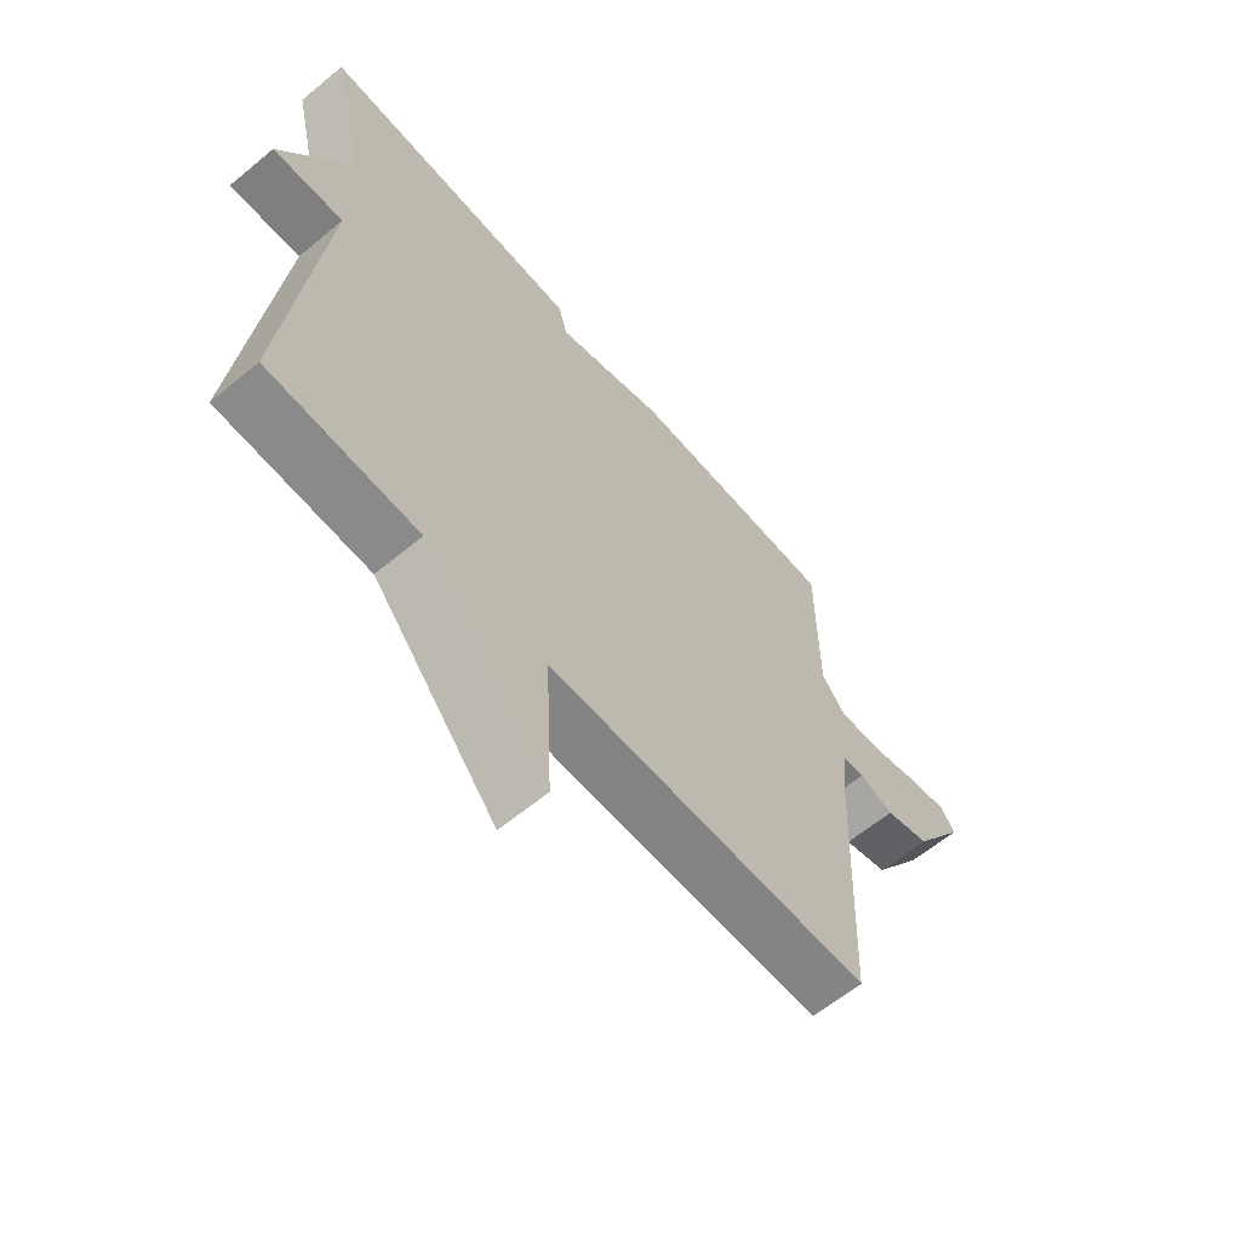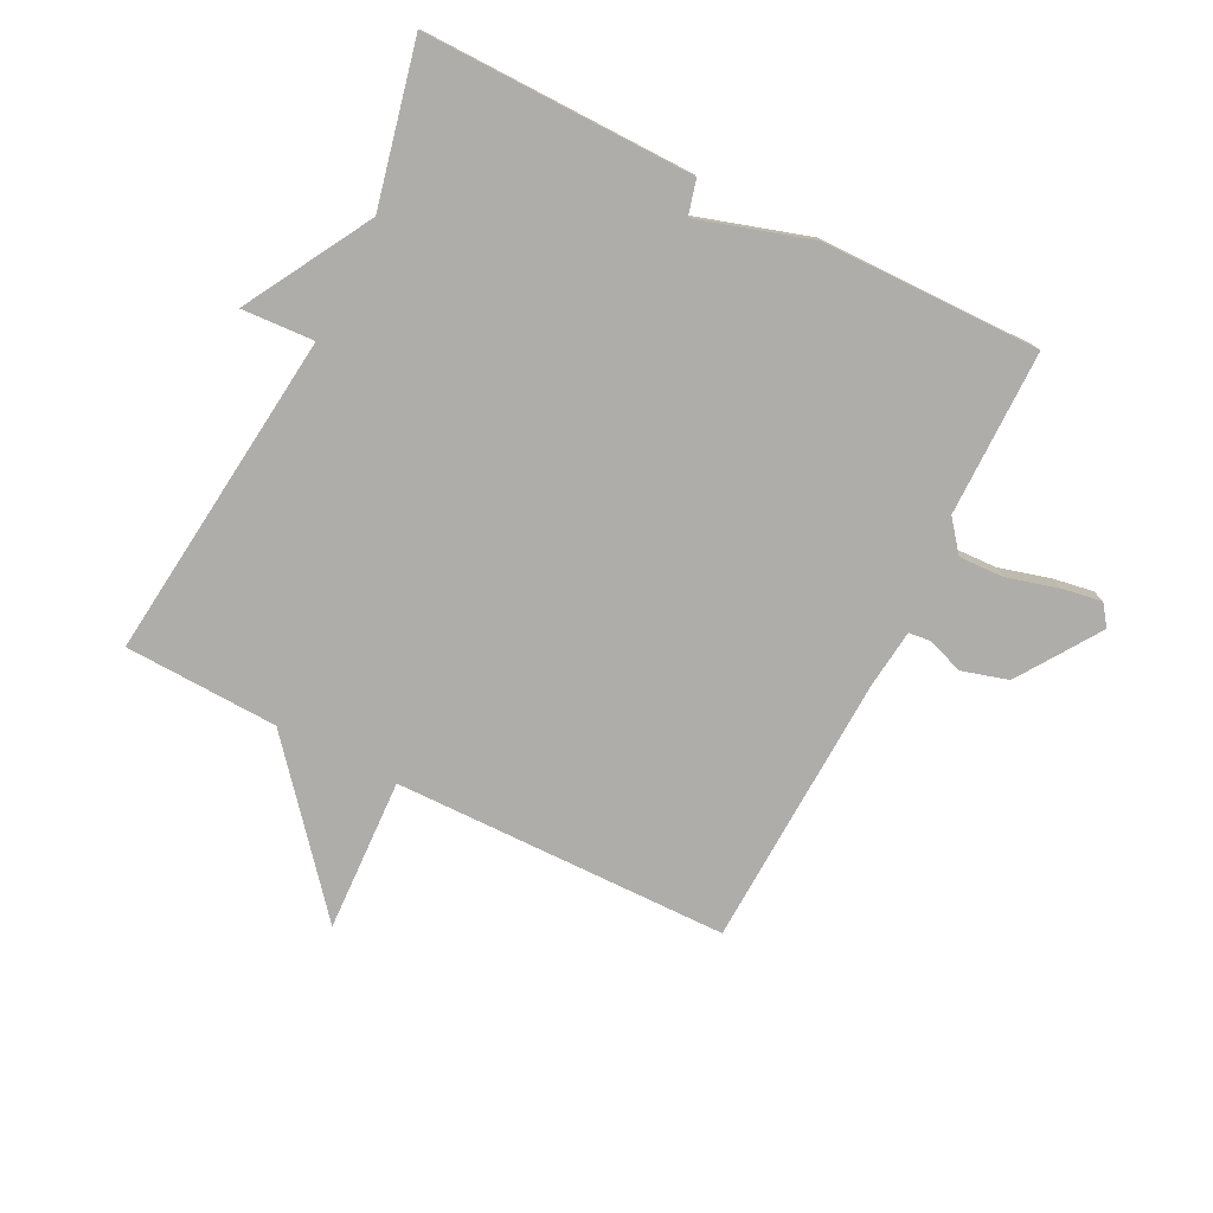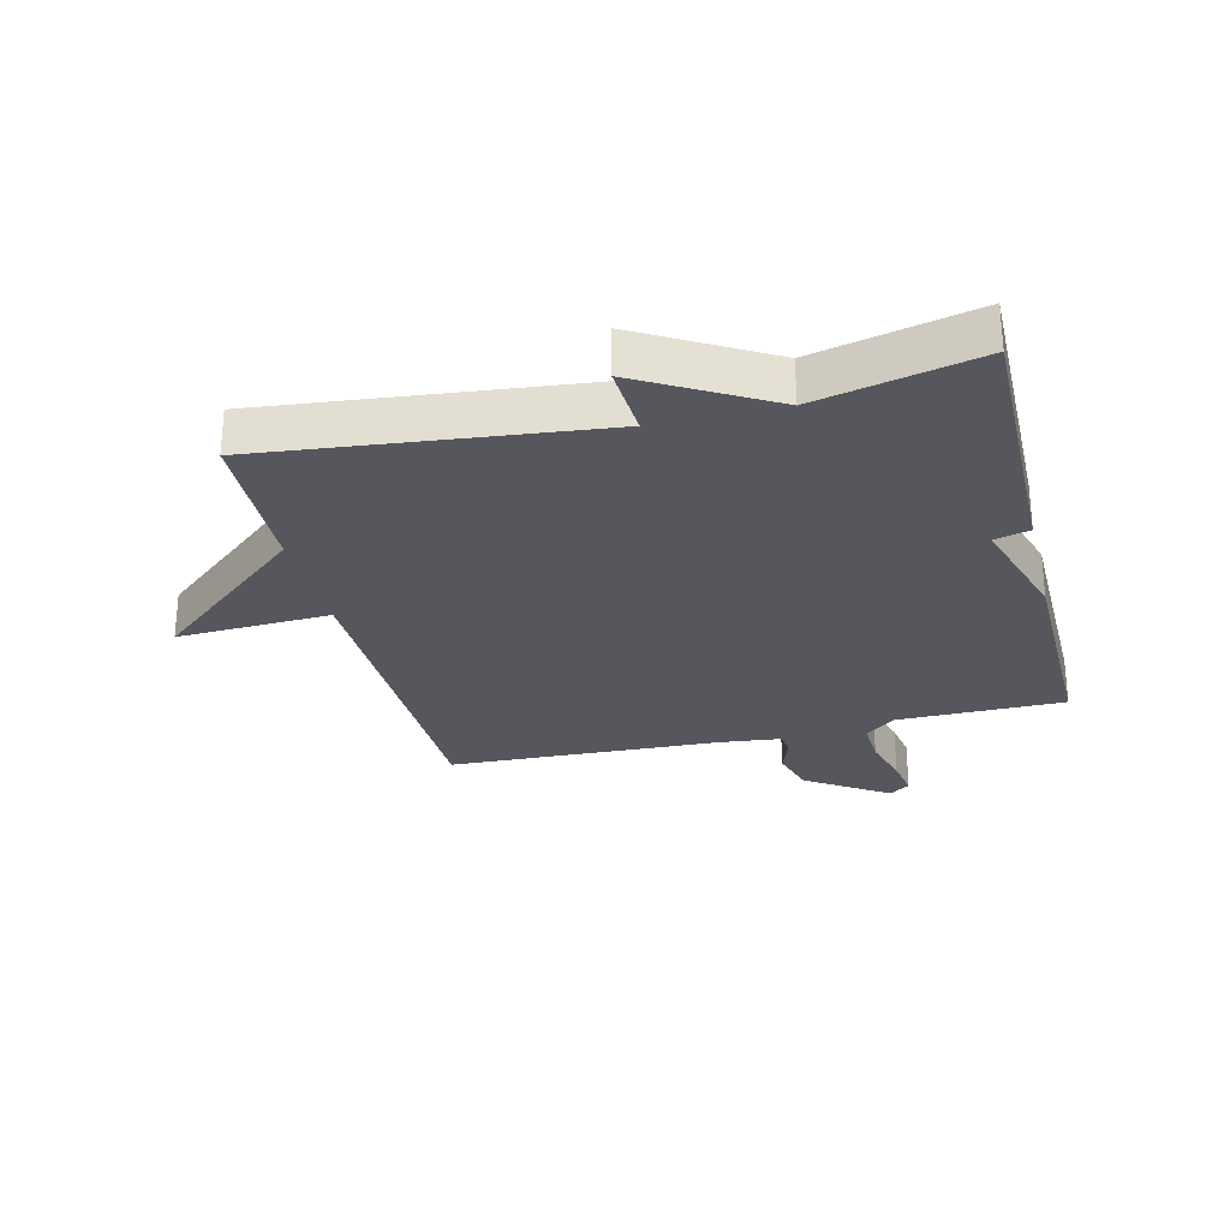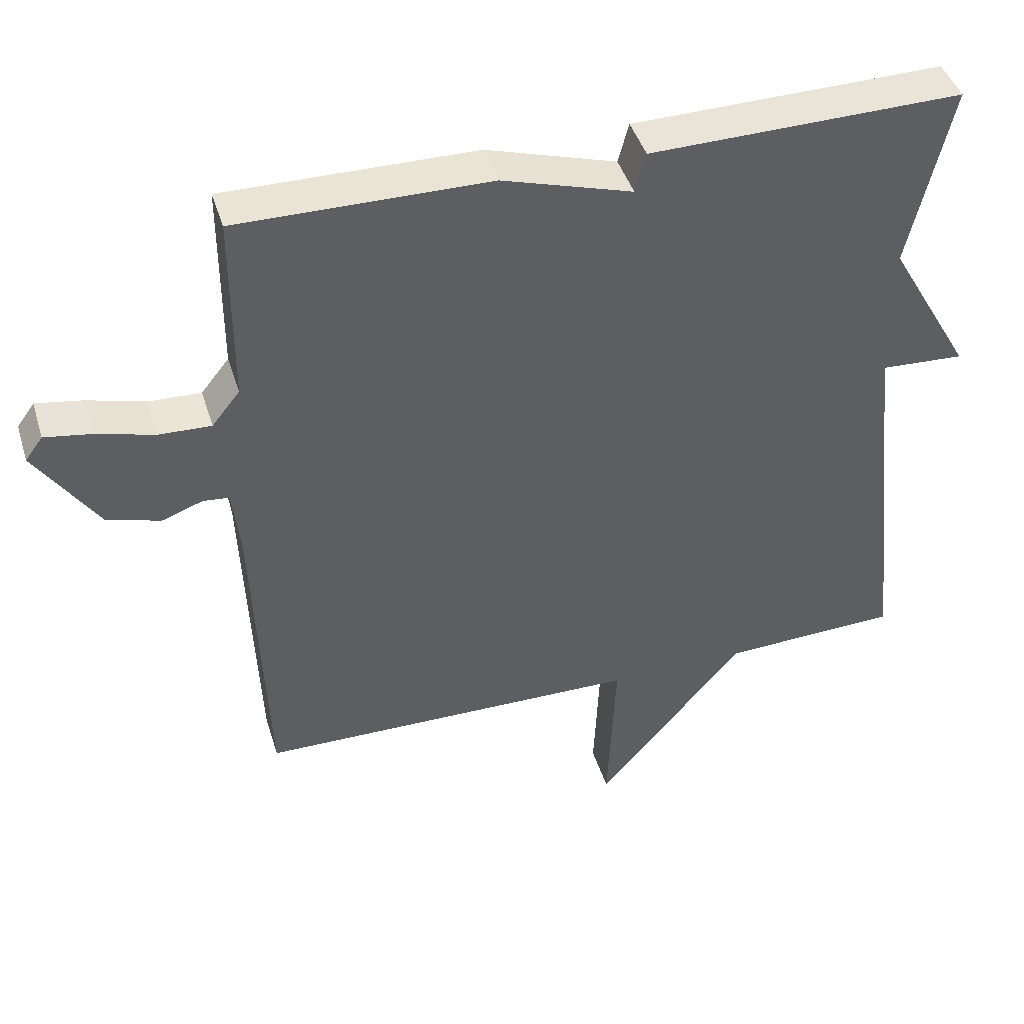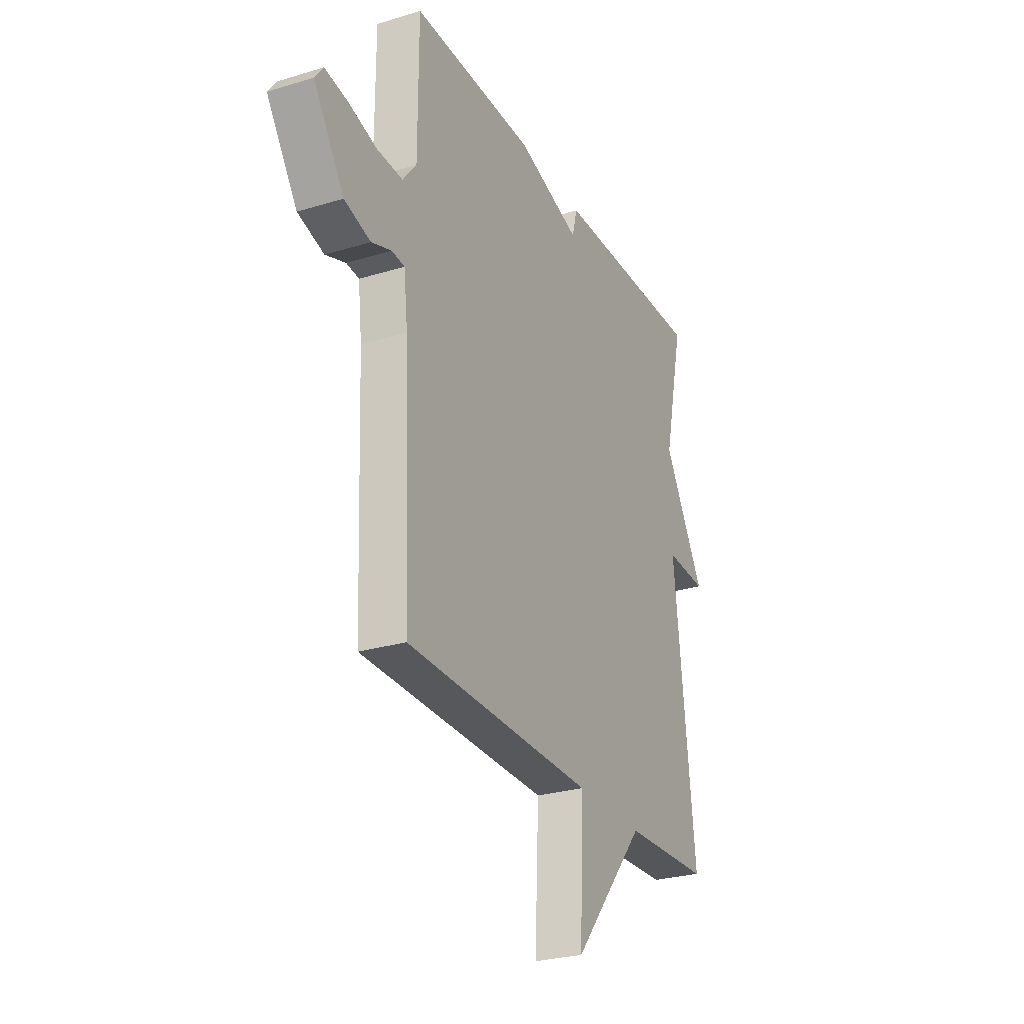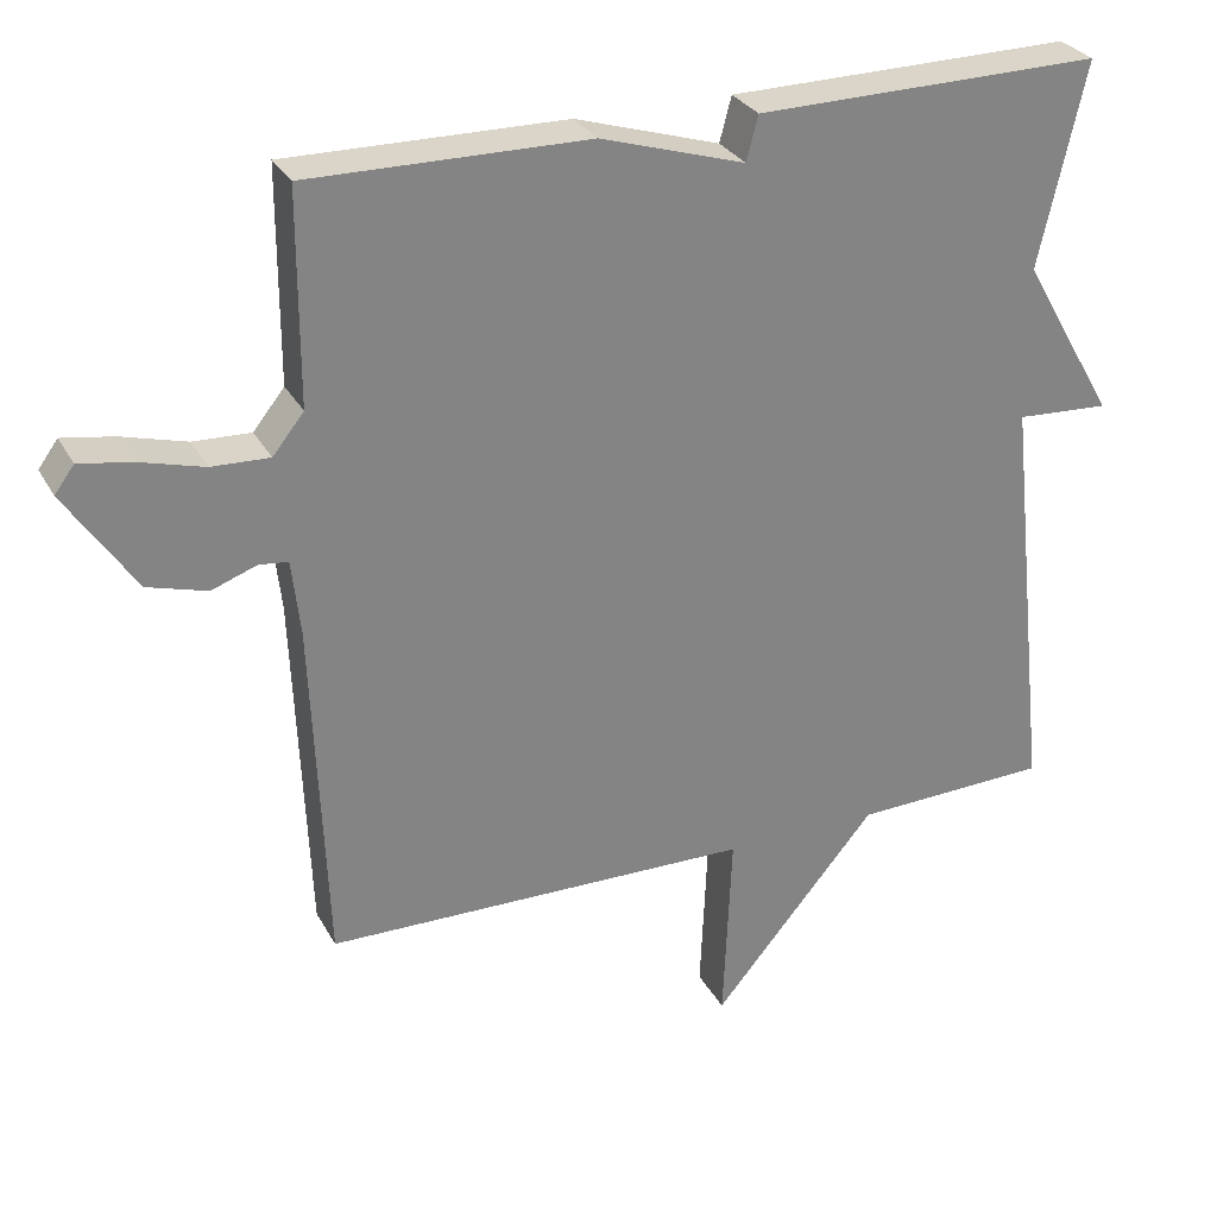
<metadata>
{"format":"obj","ext":"obj","renderer":"f3d","projection":"perspective","resolution":1024,"background":"white","views":[{"elev":-62.2,"azim":-50.0,"up":"+Z"},{"elev":-77.2,"azim":-26.8,"up":"+Y"},{"elev":-27.6,"azim":-76.2,"up":"+Y"},{"elev":43.7,"azim":163.2,"up":"+Z"},{"elev":-27.1,"azim":115.3,"up":"+Z"},{"elev":29.3,"azim":156.1,"up":"+Z"}]}
</metadata>
<code>
v -0.5 0.07 0.5
v -0.057 0.07 0.495
v -0.042 0.07 0.438
v 0.143 0.07 0.495
v 0.5 0.07 0.5
v 0.501 0.07 0.229
v 0.541 0.07 0.179
v 0.615 0.07 0.182
v 0.698 0.07 0.205
v 0.764 0.07 0.216
v 0.789 0.07 0.182
v 0.7 0.07 0.049
v 0.624 0.07 0.027
v 0.566 0.07 0.048
v 0.529 0.07 0.044
v 0.518 0.07 -0.054
v 0.5 0.07 -0.5
v -0.048 0.07 -0.509
v -0.037 0.07 -0.759
v -0.248 0.07 -0.509
v -0.5 0.07 -0.5
v -0.441 0.07 0.039
v -0.56 0.07 0.032
v -0.441 0.07 0.239
v -0.5 0 0.5
v -0.057 0 0.495
v -0.042 0 0.438
v 0.143 0 0.495
v 0.5 0 0.5
v 0.501 0 0.229
v 0.541 0 0.179
v 0.615 0 0.182
v 0.698 0 0.205
v 0.764 0 0.216
v 0.789 0 0.182
v 0.7 0 0.049
v 0.624 0 0.027
v 0.566 0 0.048
v 0.529 0 0.044
v 0.518 0 -0.054
v 0.5 0 -0.5
v -0.048 0 -0.509
v -0.037 0 -0.759
v -0.248 0 -0.509
v -0.5 0 -0.5
v -0.441 0 0.039
v -0.56 0 0.032
v -0.441 0 0.239
f 22 23 24
f 20 21 22
f 20 22 24
f 19 20 24
f 18 19 24
f 18 24 1
f 17 18 1
f 16 17 1
f 12 13 14
f 11 12 14
f 10 11 14
f 9 10 14
f 8 9 14
f 7 8 14 15
f 15 16 1
f 7 15 1
f 6 7 1
f 3 4 5 6
f 1 2 3
f 1 3 6
f 48 47 46
f 46 45 44
f 48 46 44
f 48 44 43
f 48 43 42
f 25 48 42
f 25 42 41
f 25 41 40
f 38 37 36
f 38 36 35
f 38 35 34
f 38 34 33
f 38 33 32
f 39 38 32 31
f 25 40 39
f 25 39 31
f 25 31 30
f 30 29 28 27
f 27 26 25
f 30 27 25
f 1 25 26 2
f 2 26 27 3
f 3 27 28 4
f 4 28 29 5
f 5 29 30 6
f 6 30 31 7
f 7 31 32 8
f 8 32 33 9
f 9 33 34 10
f 10 34 35 11
f 11 35 36 12
f 12 36 37 13
f 13 37 38 14
f 14 38 39 15
f 15 39 40 16
f 16 40 41 17
f 17 41 42 18
f 18 42 43 19
f 19 43 44 20
f 20 44 45 21
f 21 45 46 22
f 22 46 47 23
f 23 47 48 24
f 24 48 25 1

</code>
